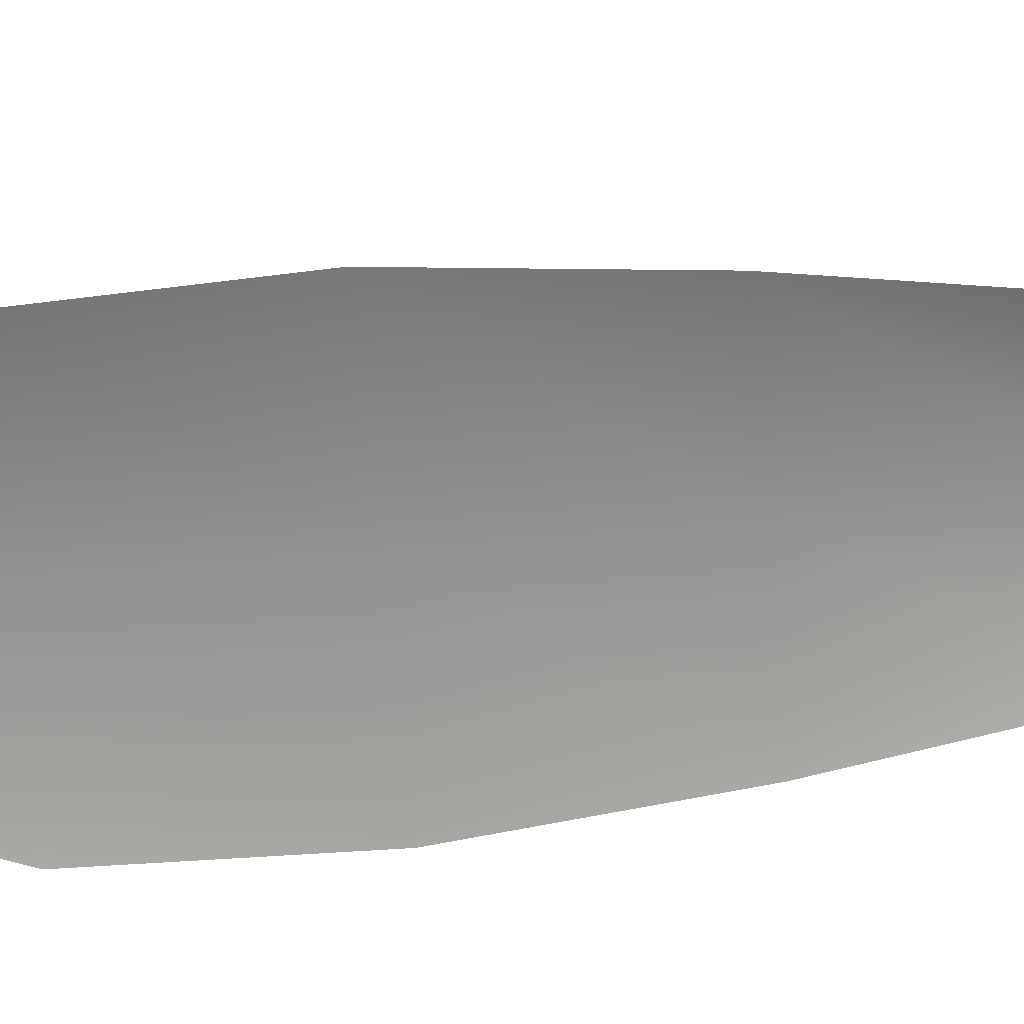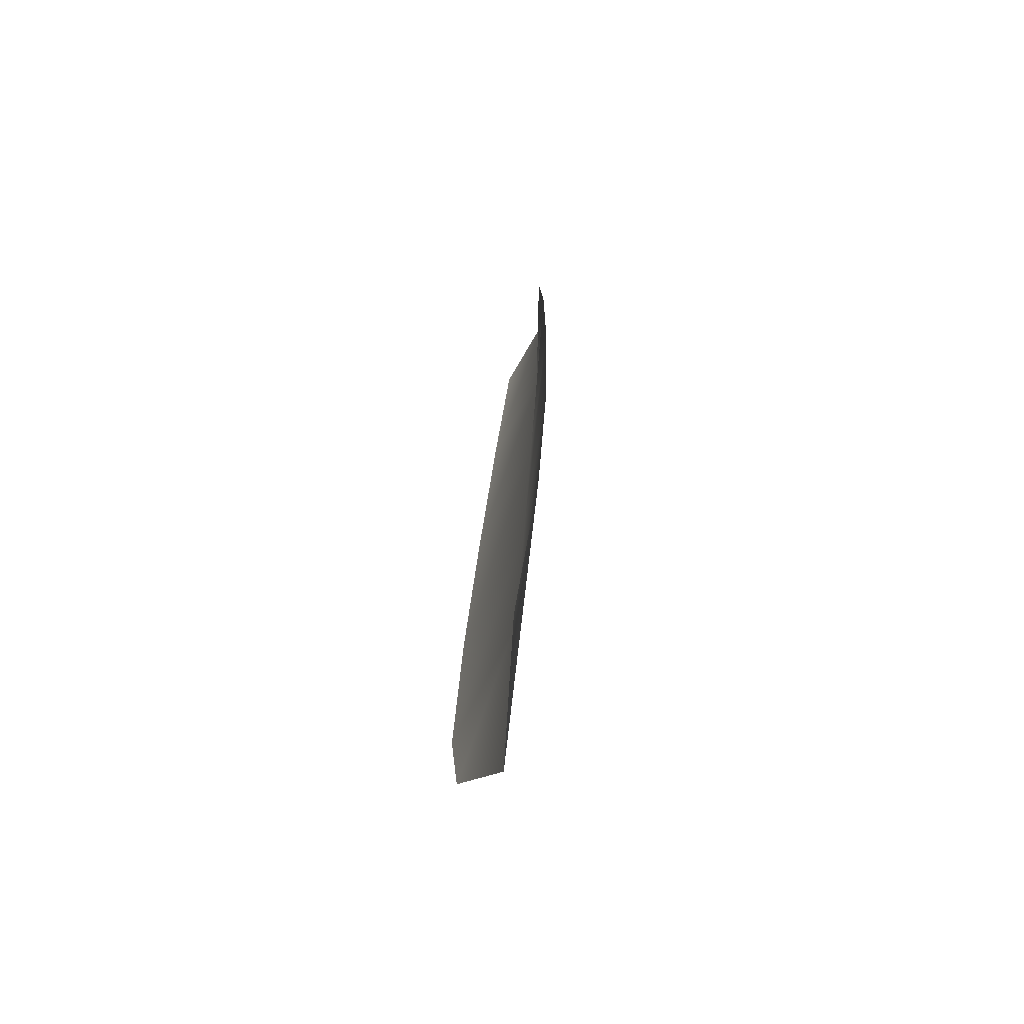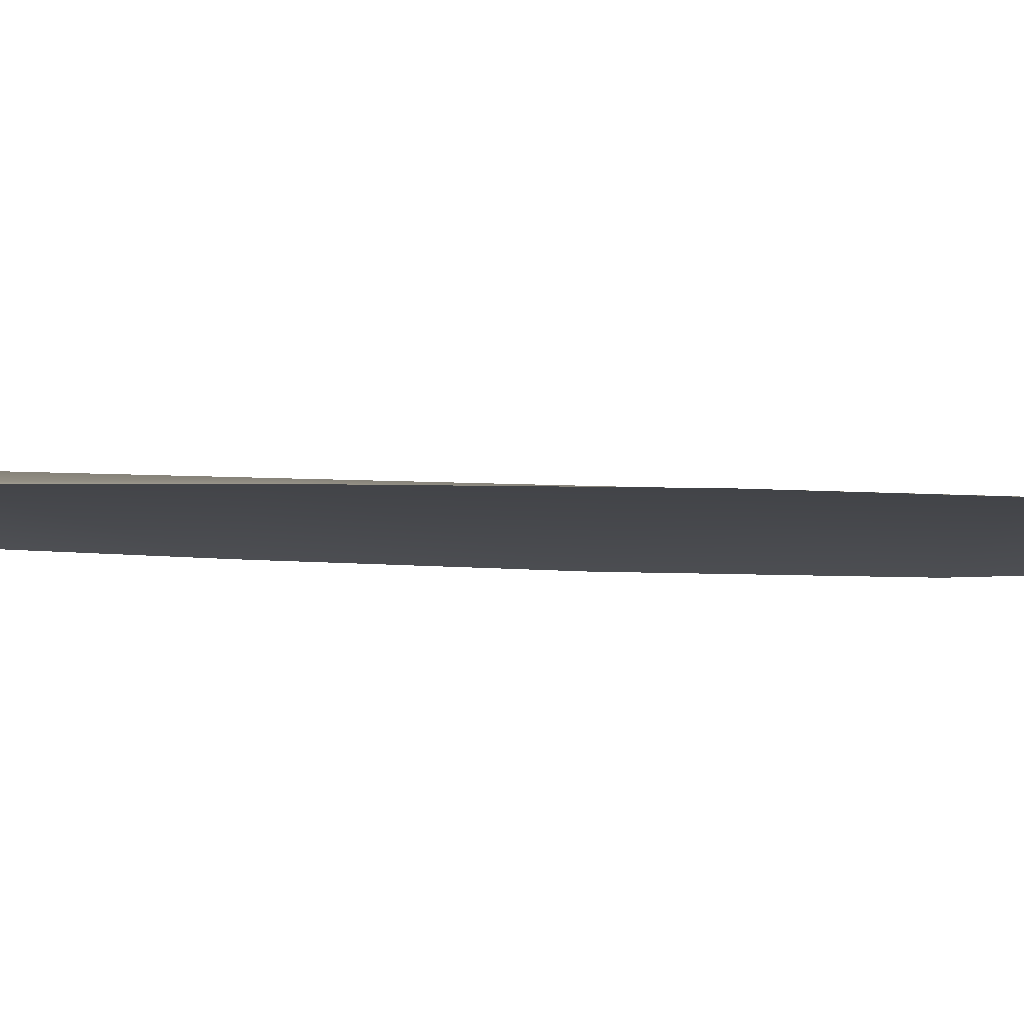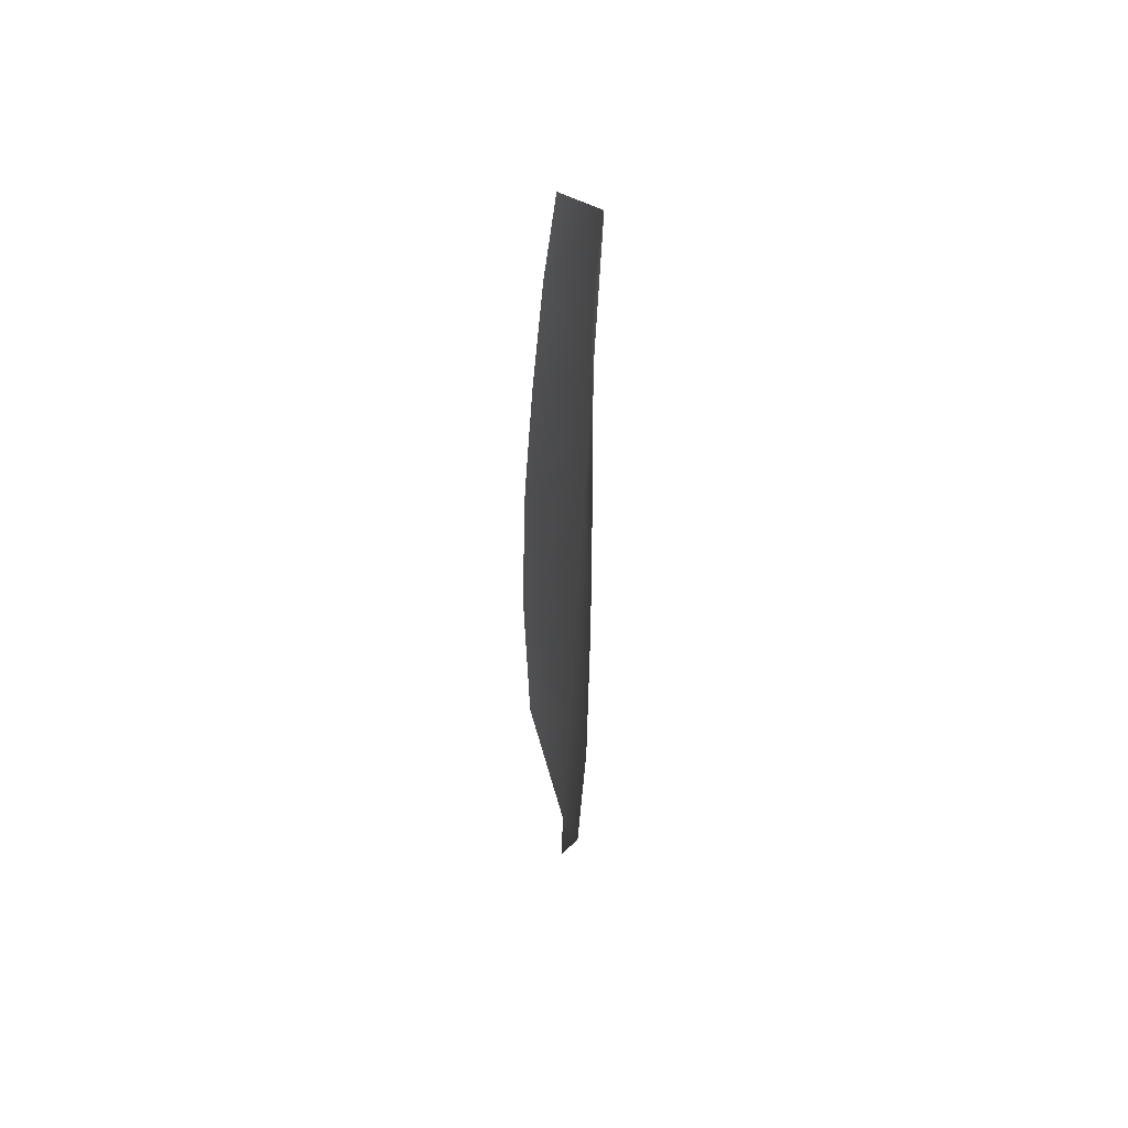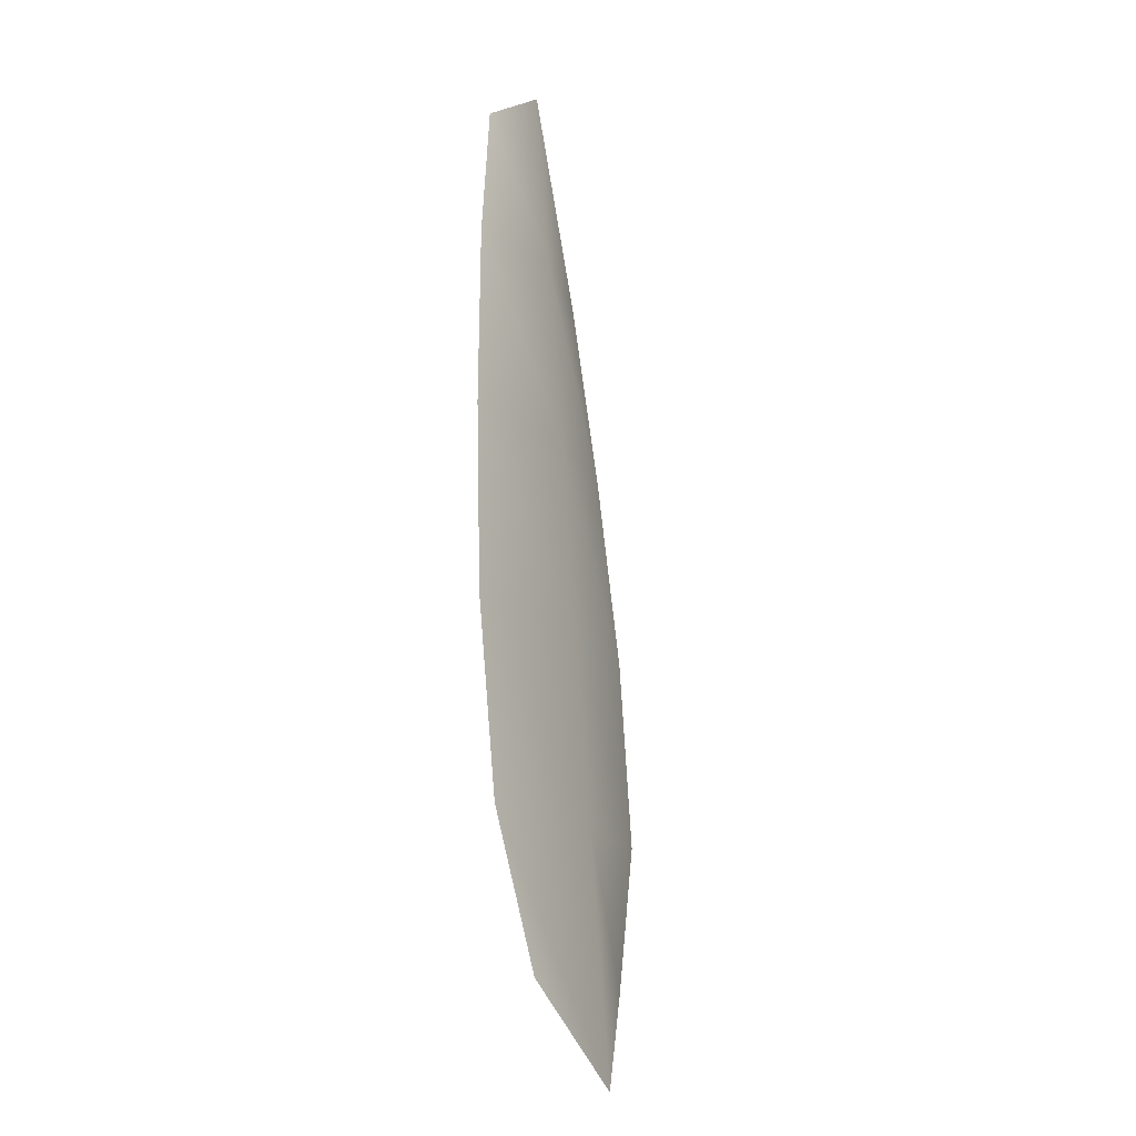
<metadata>
{"format":"obj","ext":"obj","renderer":"f3d","projection":"perspective","resolution":1024,"background":"white","views":[{"elev":-65.9,"azim":104.9,"up":"+Z"},{"elev":-71.5,"azim":-106.2,"up":"+Y"},{"elev":-7.8,"azim":-90.4,"up":"+Z"},{"elev":46.0,"azim":-101.5,"up":"+Y"},{"elev":-26.3,"azim":-65.0,"up":"+Y"}]}
</metadata>
<code>
o feather_flight_tertiary_026
v 0.3548 0.3531 0.07249
v 0.3494 0.3522 0.07249
v 0.3615 0.3193 0.07249
v 0.3541 0.3181 0.07249
v 0.3518 0.3544 0.07339
v 0.3584 0.3149 0.07339
v 0.3573 0.3476 0.07249
v 0.3597 0.3403 0.07249
v 0.3618 0.333 0.07249
v 0.3628 0.3255 0.07249
v 0.3508 0.3235 0.07249
v 0.3493 0.3309 0.07249
v 0.3489 0.3385 0.07249
v 0.3489 0.3462 0.07249
v 0.3531 0.3469 0.07339
v 0.3543 0.3394 0.07339
v 0.3556 0.332 0.07339
v 0.3568 0.3245 0.07339
f 18 10 3 6
f 11 18 6 4
f 5 1 7 15
f 15 7 8 16
f 16 8 9 17
f 17 9 10 18
f 2 5 15 14
f 14 15 16 13
f 13 16 17 12
f 12 17 18 11

</code>
